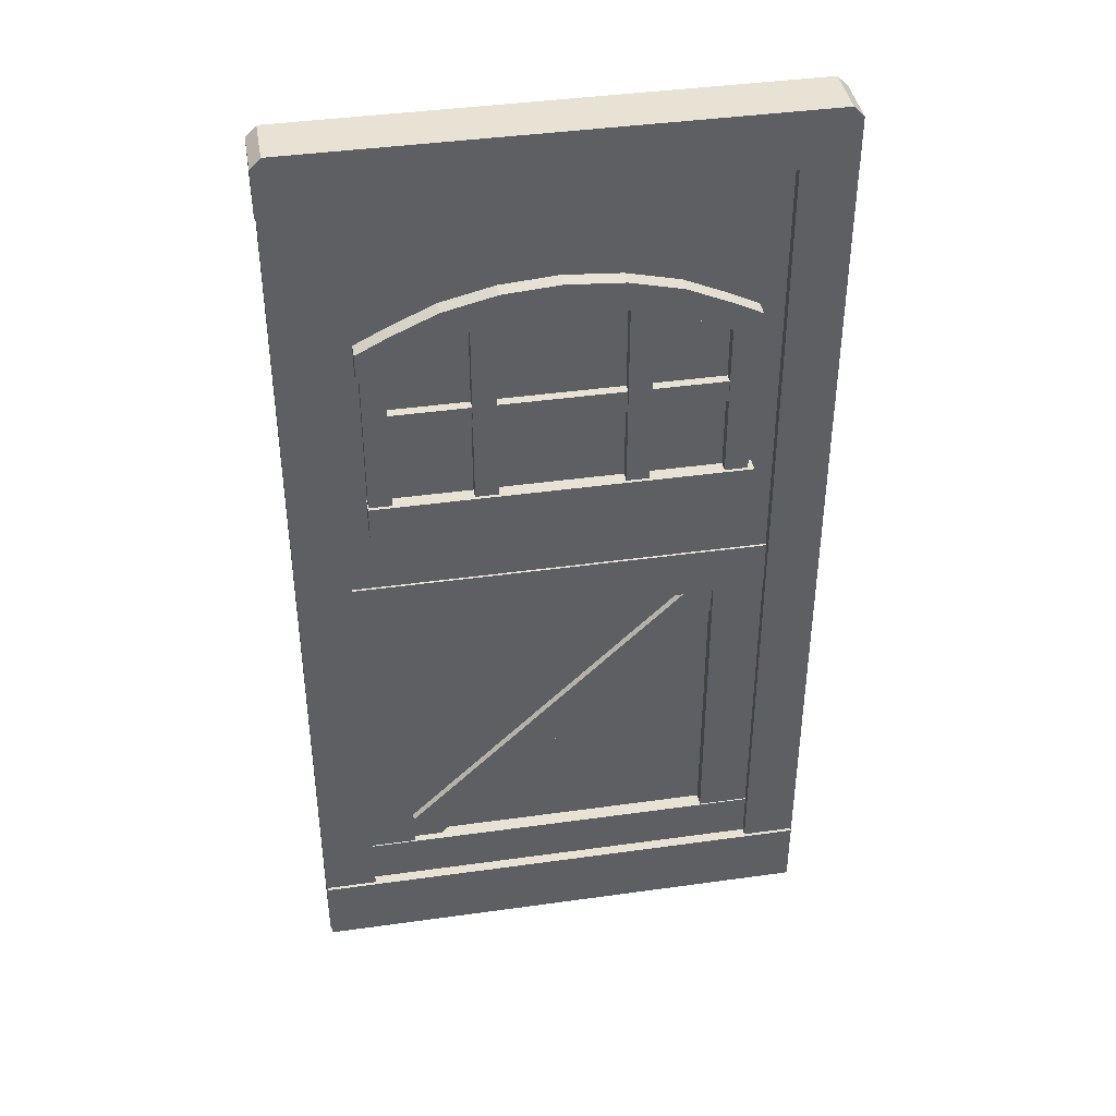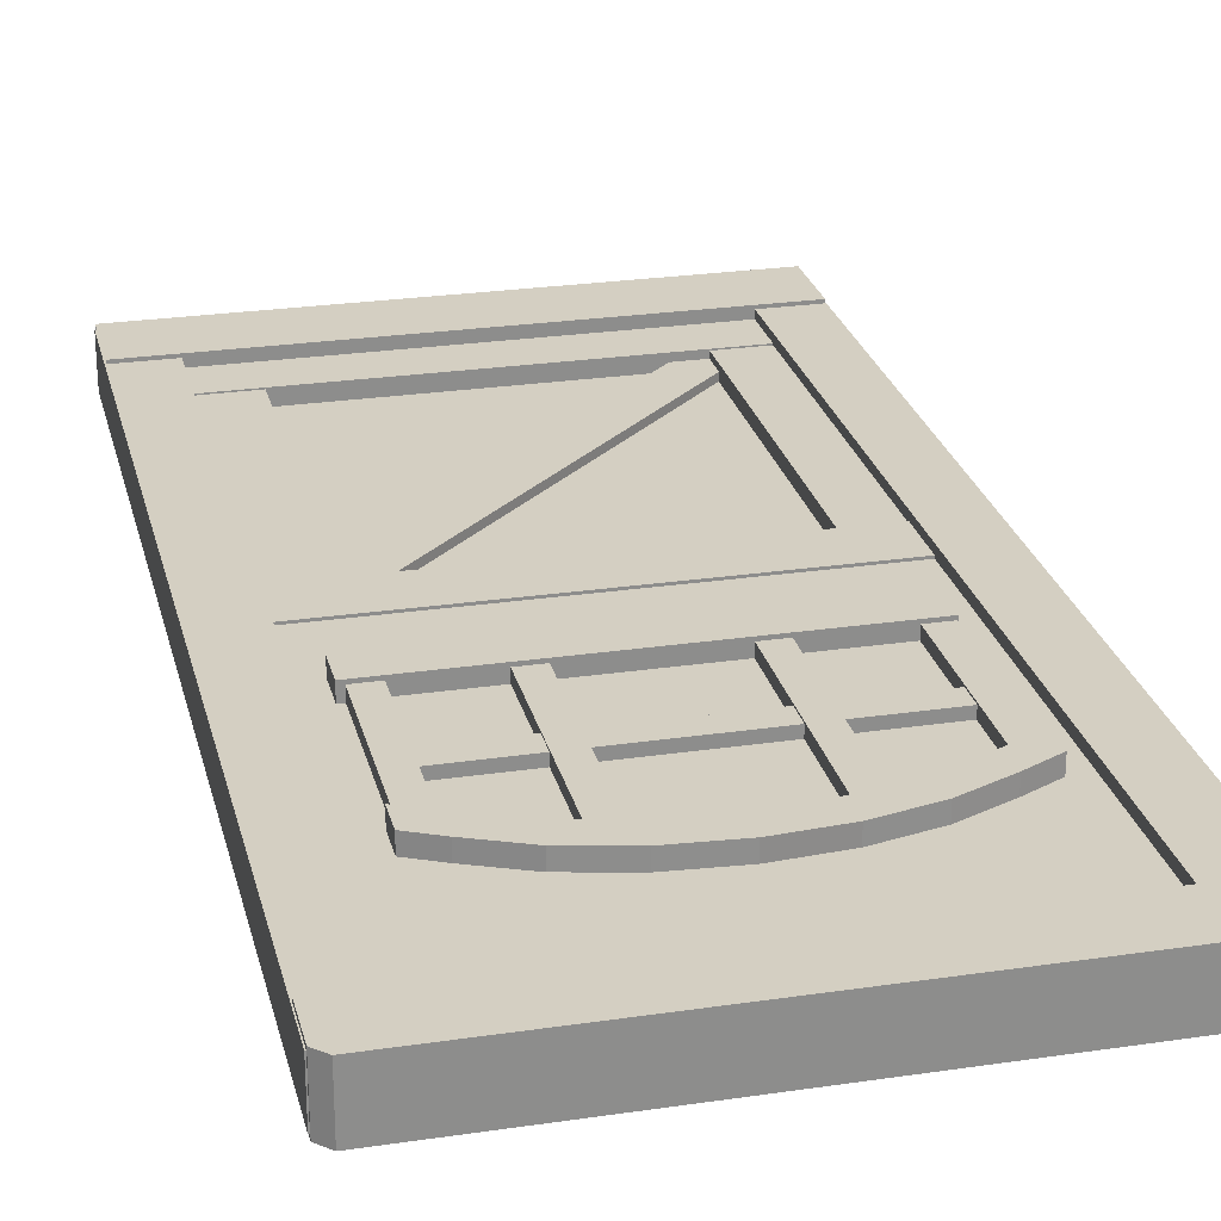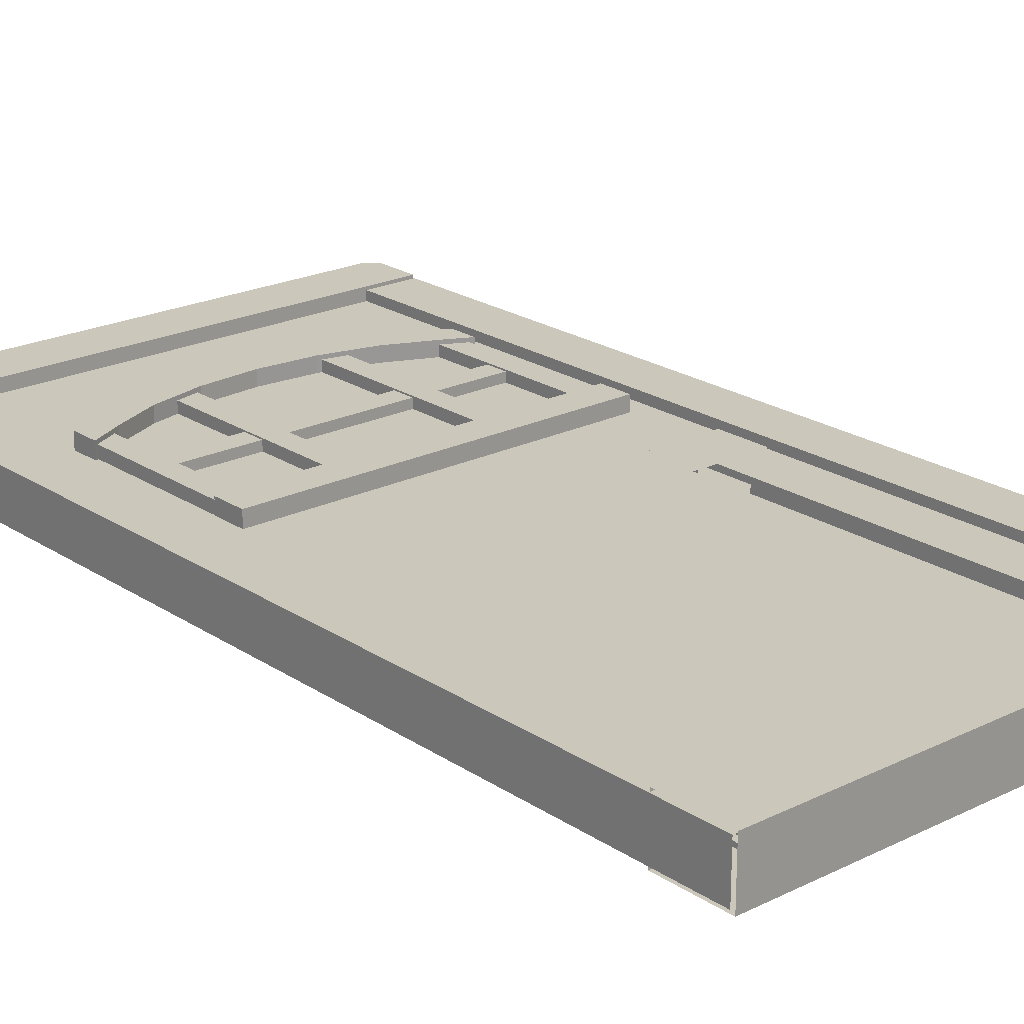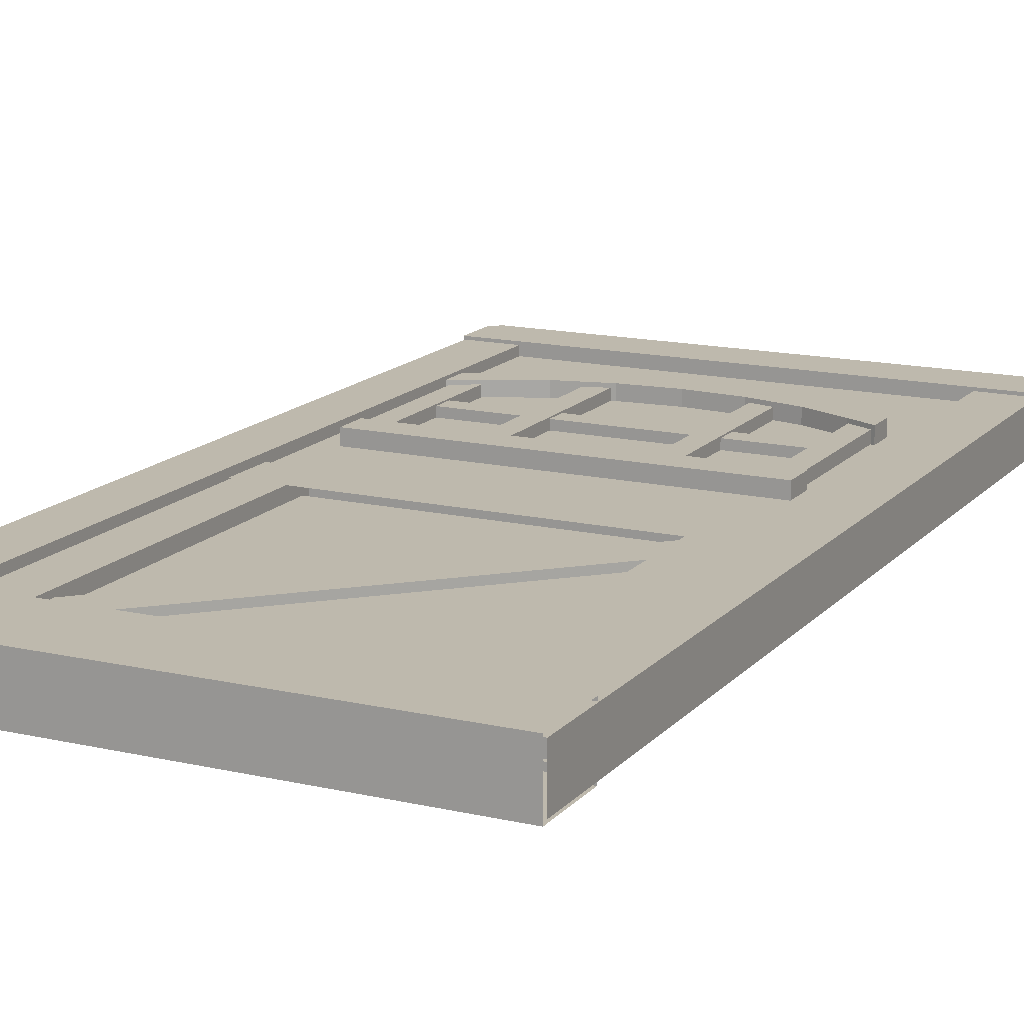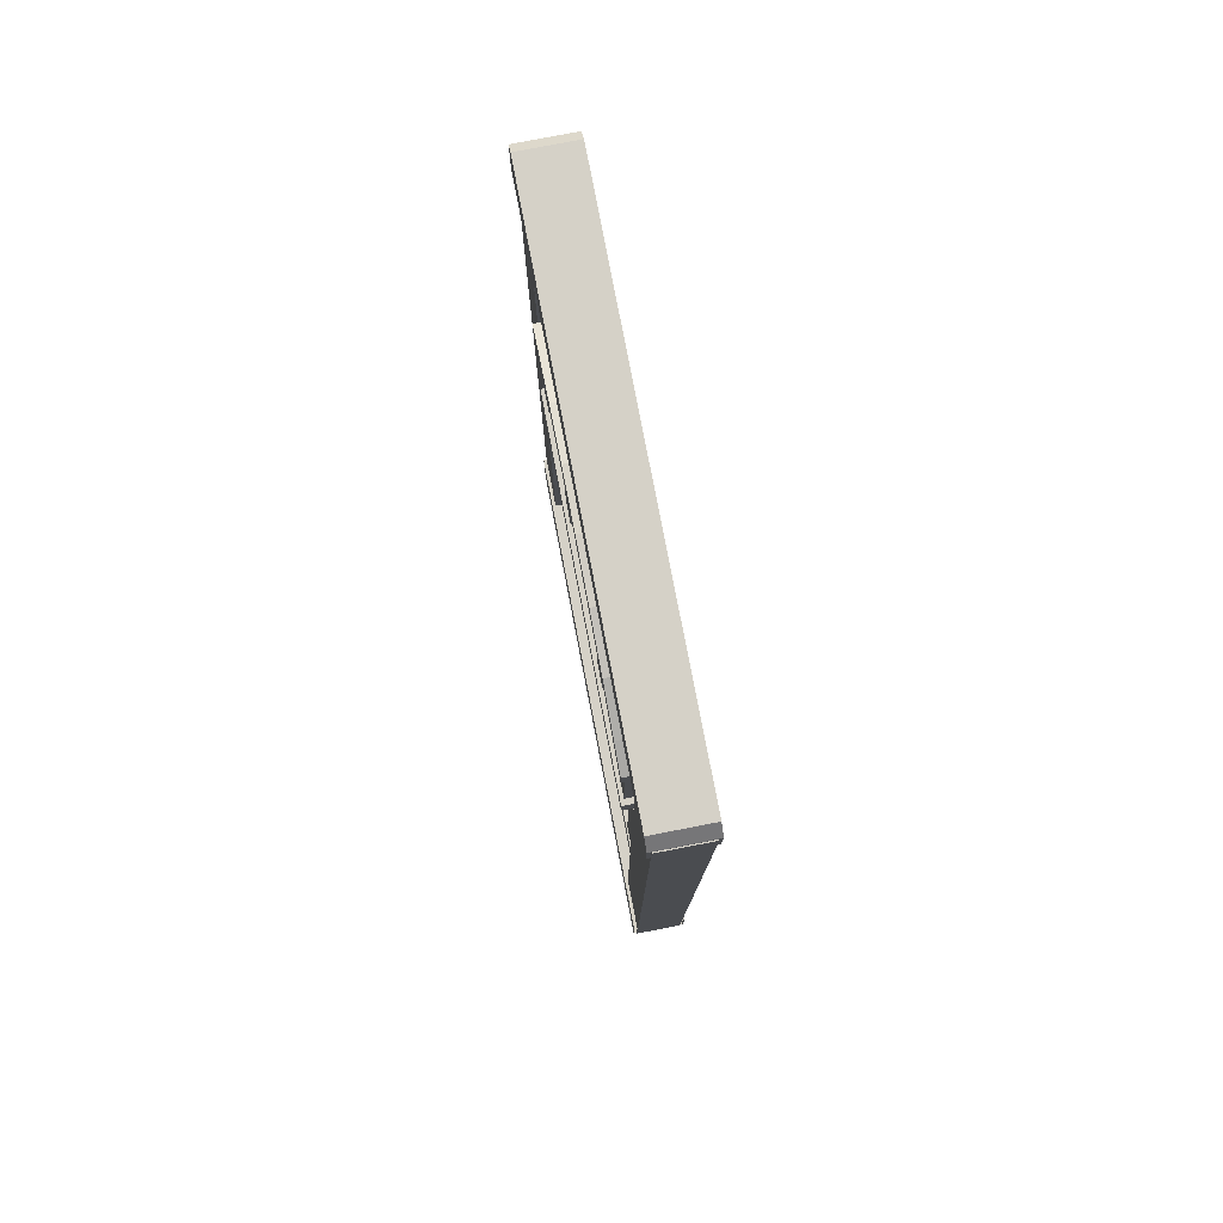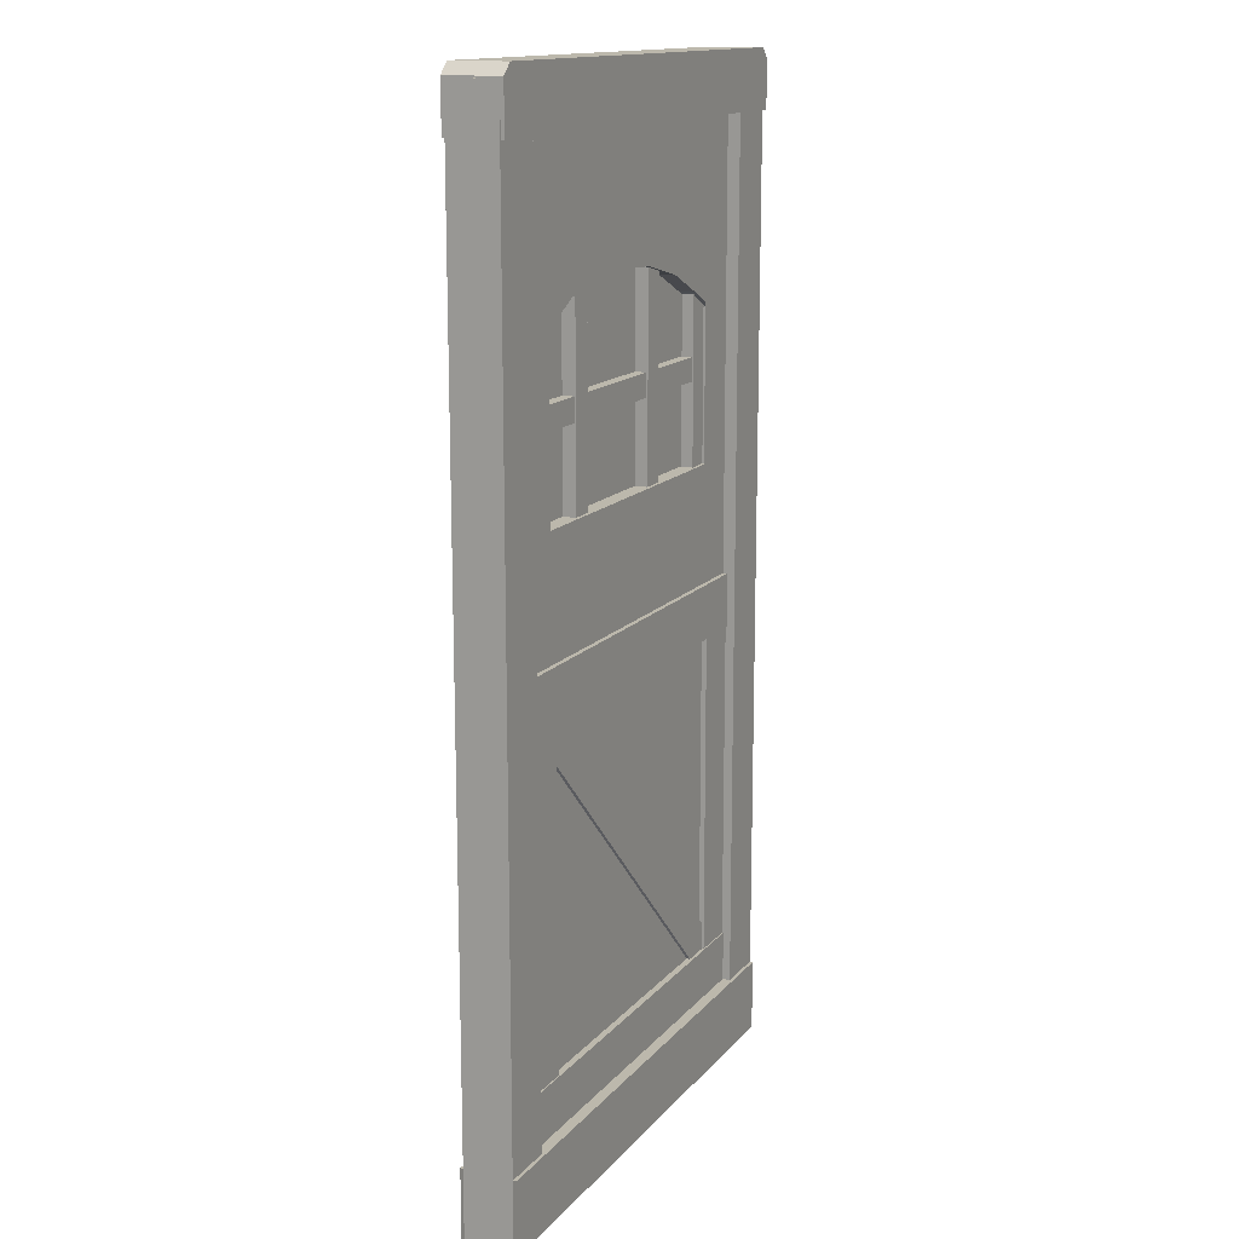
<metadata>
{"format":"obj","ext":"obj","renderer":"f3d","projection":"perspective","resolution":1024,"background":"white","views":[{"elev":40.9,"azim":-9.7,"up":"+Y"},{"elev":25.6,"azim":166.7,"up":"+Z"},{"elev":21.7,"azim":-40.8,"up":"+Z"},{"elev":15.1,"azim":26.2,"up":"+Z"},{"elev":79.1,"azim":79.1,"up":"+Y"},{"elev":14.6,"azim":115.3,"up":"+Y"}]}
</metadata>
<code>
o Door_1_Flat
v 0.8668 1.314 0.03125
v 0.1617 1.314 0.03125
v 0.5142 1.765 0.03125
v 0.5142 1.514 0.03125
v 0.6792 1.314 0.03125
v 0.3493 1.314 0.03125
v 0.5142 1.314 0.03125
v 0.8668 1.671 0.03125
v 0.8668 1.516 0.03125
v 0.1617 1.513 0.03125
v 0.1617 1.677 0.03125
v 0.6792 1.747 0.03125
v 0.6792 1.515 0.03125
v 0.3493 1.75 0.03125
v 0.3493 1.514 0.03125
v 1.046 0.2926 -0.03418
v 1.046 0.1787 -0.03418
v 1.046 0.1787 0.03418
v 1.046 0.2926 0.03418
v -0.01755 0.1787 0.03418
v -0.01755 0.2926 0.03418
v -0.01755 0.1787 -0.03418
v -0.01755 0.2926 -0.03418
v 0.1712 0.1034 -0.0314
v 0.05731 0.1034 -0.0314
v 0.05731 0.1034 0.0314
v 0.1712 0.1034 0.0314
v 0.05731 1.049 0.0314
v 0.1712 1.049 0.0314
v 0.05731 1.049 -0.0314
v 0.1712 1.049 -0.0314
v -0.01755 1.083 -0.03418
v -0.01755 0.9694 -0.03418
v -0.01755 0.9694 0.03418
v -0.01755 1.083 0.03418
v 1.046 0.9694 0.03418
v 1.046 1.083 0.03418
v 1.046 0.9694 -0.03418
v 1.046 1.083 -0.03418
v 0.8476 1.049 -0.0314
v 0.9614 1.049 -0.0314
v 0.9614 1.049 0.0314
v 0.8476 1.049 0.0314
v 0.9614 0.1034 0.0314
v 0.8476 0.1034 0.0314
v 0.9614 0.1034 -0.0314
v 0.8476 0.1034 -0.0314
v 0.1673 0.2619 0.002773
v 0.283 0.2619 0.002773
v 0.3986 0.2619 0.002773
v 0.5142 0.2619 0.002773
v 0.6299 0.2619 0.002773
v 0.7455 0.2619 0.002773
v 0.8612 0.2619 0.002773
v 0.8612 1.028 0.002773
v 0.7455 1.028 0.002773
v 0.6299 1.028 0.002773
v 0.5142 1.028 0.002773
v 0.3986 1.028 0.002773
v 0.283 1.028 0.002773
v 0.1673 1.028 0.002773
v 0.9061 1.704 0.06314
v 0.9061 1.642 0.06314
v 0.9061 1.704 -0.004726
v 0.9061 1.642 -0.004726
v 0.112 1.698 0.06314
v 0.112 1.636 0.06314
v 0.112 1.698 -0.004726
v 0.112 1.636 -0.004726
v 0.1804 1.671 0.06314
v 0.8476 1.671 0.06314
v 0.2781 1.715 0.06314
v 0.3919 1.742 0.06314
v 0.514 1.752 0.06314
v 0.6361 1.742 0.06314
v 0.7499 1.715 0.06314
v 0.1804 1.733 -0.004726
v 0.8476 1.733 -0.004726
v 0.2781 1.777 -0.004726
v 0.3919 1.804 -0.004726
v 0.514 1.814 -0.004726
v 0.6361 1.804 -0.004726
v 0.7499 1.777 -0.004726
v 0.8476 1.733 0.06314
v 0.1804 1.733 0.06314
v 0.7499 1.777 0.06314
v 0.6361 1.804 0.06314
v 0.514 1.814 0.06314
v 0.3919 1.804 0.06314
v 0.2781 1.777 0.06314
v 0.8476 1.671 -0.004726
v 0.1804 1.671 -0.004726
v 0.7499 1.715 -0.004726
v 0.6361 1.742 -0.004726
v 0.514 1.752 -0.004726
v 0.3919 1.742 -0.004726
v 0.2781 1.715 -0.004726
v 0.1187 1.253 0.05436
v 0.1675 1.253 0.05436
v 0.1187 1.253 0.004053
v 0.1675 1.253 0.004053
v 0.8983 1.253 0.05436
v 0.8494 1.253 0.05436
v 0.8983 1.253 0.004053
v 0.8494 1.253 0.004053
v 0.1675 1.707 0.05436
v 0.8983 1.681 0.05436
v 0.1187 1.681 0.004053
v 0.8494 1.707 0.004053
v 0.8494 1.707 0.05436
v 0.1187 1.681 0.05436
v 0.8983 1.681 0.004053
v 0.1675 1.707 0.004053
v 0.3345 1.293 0.05436
v 0.3833 1.293 0.05436
v 0.3345 1.293 0.004053
v 0.3833 1.293 0.004053
v 0.3833 1.766 0.05436
v 0.3345 1.766 0.004053
v 0.3345 1.766 0.05436
v 0.3833 1.766 0.004053
v 0.6935 1.293 0.05436
v 0.6447 1.293 0.05436
v 0.6935 1.293 0.004053
v 0.6447 1.293 0.004053
v 0.6447 1.766 0.05436
v 0.6935 1.766 0.004053
v 0.6935 1.766 0.05436
v 0.6447 1.766 0.004053
v 0.1314 1.54 0.05129
v 0.1314 1.491 0.05129
v 0.1314 1.54 0.007126
v 0.1314 1.491 0.007126
v 0.8921 1.491 0.05129
v 0.8921 1.54 0.007126
v 0.8921 1.54 0.05129
v 0.8921 1.491 0.007126
v 0.1175 1.246 -0.003105
v 0.1175 1.318 -0.003105
v 0.1175 1.318 0.06152
v 0.1175 1.246 0.06152
v 0.9105 1.318 0.06152
v 0.9105 1.246 0.06152
v 0.9105 1.318 -0.003105
v 0.9105 1.246 -0.003105
v 0.06244 1.074 0.02921
v 0.9661 1.074 0.02921
v 0.06244 2.047 0.02921
v 0.9661 2.047 0.02921
v 0.1754 1.074 0.02921
v 0.2883 1.074 0.02921
v 0.4013 1.074 0.02921
v 0.5142 1.074 0.02921
v 0.6272 1.074 0.02921
v 0.7402 1.074 0.02921
v 0.8531 1.074 0.02921
v 0.8531 2.047 0.02921
v 0.7402 2.047 0.02921
v 0.6272 2.047 0.02921
v 0.5142 2.047 0.02921
v 0.4013 2.047 0.02921
v 0.2883 2.047 0.02921
v 0.1754 2.047 0.02921
v 0.06244 1.286 0.02921
v 0.9661 1.286 0.02921
v 0.1754 1.286 0.02921
v 0.2883 1.286 0.02921
v 0.4013 1.286 0.02921
v 0.5142 1.286 0.02921
v 0.6272 1.286 0.02921
v 0.7402 1.286 0.02921
v 0.8531 1.286 0.02921
v 0.9661 1.678 0.02921
v 0.1754 1.678 0.02921
v 0.2883 1.739 0.02921
v 0.4013 1.768 0.02921
v 0.5142 1.776 0.02921
v 0.6272 1.768 0.02921
v 0.7402 1.739 0.02921
v 0.8531 1.678 0.02921
v 0.06244 1.678 0.02921
v 0.913 0.964 -0.02782
v 0.8544 1.023 0.01841
v 0.8544 1.023 -0.02782
v 0.913 0.964 0.01841
v 0.1207 0.1804 -0.02782
v 0.06209 0.2397 0.01841
v 0.06209 0.2397 -0.02782
v 0.1207 0.1804 0.01841
v -0.04106 0.03522 -0.05756
v -0.04106 0.187 -0.05756
v -0.04106 0.187 0.05756
v -0.04106 0.03522 0.05756
v 1.07 0.187 0.05756
v 1.07 0.03522 0.05756
v 1.07 0.187 -0.05756
v 1.07 0.03522 -0.05756
v -0.04311 2.109 0.05051
v 0.0716 2.109 0.05051
v -0.04311 2.109 -0.05051
v 0.0716 2.109 -0.05051
v -0.04311 0.04195 0.05051
v 0.0716 0.04195 0.05051
v -0.04311 0.04195 -0.05051
v 0.0716 0.04195 -0.05051
v 1.072 2.109 0.05051
v 0.9569 2.109 0.05051
v 1.072 2.109 -0.05051
v 0.9569 2.109 -0.05051
v 1.072 0.04195 0.05051
v 0.9569 0.04195 0.05051
v 1.072 0.04195 -0.05051
v 0.9569 0.04195 -0.05051
v -0.04626 2.013 -0.05756
v -0.04626 2.013 0.05756
v 1.07 2.013 0.05756
v 1.07 2.013 -0.05756
v 0.8612 0.2619 -0.02066
v 0.7455 0.2619 -0.02066
v 0.6299 0.2619 -0.02066
v 0.5142 0.2619 -0.02066
v 0.3986 0.2619 -0.02066
v 0.283 0.2619 -0.02066
v 0.1673 0.2619 -0.02066
v 0.1673 1.028 -0.02066
v 0.283 1.028 -0.02066
v 0.3986 1.028 -0.02066
v 0.5142 1.028 -0.02066
v 0.6299 1.028 -0.02066
v 0.7455 1.028 -0.02066
v 0.8612 1.028 -0.02066
v 0.9661 1.074 -0.02448
v 0.06244 1.074 -0.02448
v 0.9661 2.047 -0.02448
v 0.06244 2.047 -0.02448
v 0.8531 1.074 -0.02448
v 0.7402 1.074 -0.02448
v 0.6272 1.074 -0.02448
v 0.5142 1.074 -0.02448
v 0.4013 1.074 -0.02448
v 0.2883 1.074 -0.02448
v 0.1754 1.074 -0.02448
v 0.1754 2.047 -0.02448
v 0.2883 2.047 -0.02448
v 0.4013 2.047 -0.02448
v 0.5142 2.047 -0.02448
v 0.6272 2.047 -0.02448
v 0.7402 2.047 -0.02448
v 0.8531 2.047 -0.02448
v 0.9661 1.286 -0.02448
v 0.06244 1.286 -0.02448
v 0.8531 1.286 -0.02448
v 0.7402 1.286 -0.02448
v 0.6272 1.286 -0.02448
v 0.5142 1.286 -0.02448
v 0.4013 1.286 -0.02448
v 0.2883 1.286 -0.02448
v 0.1754 1.286 -0.02448
v 0.06244 1.678 -0.02448
v 0.8531 1.678 -0.02448
v 0.7402 1.739 -0.02448
v 0.6272 1.768 -0.02448
v 0.5142 1.776 -0.02448
v 0.4013 1.768 -0.02448
v 0.2883 1.739 -0.02448
v 0.1754 1.678 -0.02448
v 0.9661 1.678 -0.02448
v -0.02382 2.135 0.05756
v -0.04626 2.113 0.05756
v -0.04626 2.113 -0.05756
v -0.02382 2.135 -0.05756
v 1.07 2.113 0.05756
v 1.047 2.135 0.05756
v 1.047 2.135 -0.05756
v 1.07 2.113 -0.05756
f 17 22 23 16
f 23 21 19 16
f 19 21 20 18
f 25 30 31 24
f 31 29 27 24
f 27 29 28 26
f 33 32 39 38
f 39 32 35 37
f 35 34 36 37
f 41 46 47 40
f 47 45 43 40
f 43 45 44 42
f 48 49 60 61
f 49 50 59 60
f 50 51 58 59
f 51 52 57 58
f 52 53 56 57
f 53 54 55 56
f 62 63 65 64
f 69 68 77 92
f 64 78 84 62
f 69 92 70 67
f 77 68 66 85
f 91 65 63 71
f 66 67 70 85
f 91 78 64 65
f 78 91 93 83
f 83 93 94 82
f 82 94 95 81
f 81 95 96 80
f 80 96 97 79
f 79 97 92 77
f 71 84 86 76
f 76 86 87 75
f 75 87 88 74
f 74 88 89 73
f 73 89 90 72
f 72 90 85 70
f 91 71 76 93
f 93 76 75 94
f 94 75 74 95
f 95 74 73 96
f 96 73 72 97
f 97 72 70 92
f 77 85 90 79
f 79 90 89 80
f 80 89 88 81
f 81 88 87 82
f 82 87 86 83
f 83 86 84 78
f 84 71 63 62
f 101 113 106 99
f 102 103 105 104
f 104 105 109 112
f 104 112 107 102
f 103 102 107 110
f 111 108 100 98
f 110 109 105 103
f 106 111 98 99
f 108 113 101 100
f 117 121 118 115
f 120 119 116 114
f 118 120 114 115
f 119 121 117 116
f 125 123 126 129
f 128 122 124 127
f 126 123 122 128
f 127 124 125 129
f 133 137 134 131
f 136 135 132 130
f 134 136 130 131
f 135 137 133 132
f 140 142 144 139
f 139 144 145 138
f 145 143 141 138
f 141 143 142 140
f 139 138 141 140
f 145 144 142 143
f 68 69 67 66
f 180 173 149 157
f 181 174 163 148
f 174 175 162 163
f 175 176 161 162
f 176 177 160 161
f 177 178 159 160
f 178 179 158 159
f 179 180 157 158
f 155 156 172 171
f 154 155 171 170
f 153 154 170 169
f 152 153 169 168
f 151 152 168 167
f 150 151 167 166
f 146 150 166 164
f 156 147 165 172
f 164 166 174 181
f 172 165 173 180
f 186 182 185 189
f 185 183 187 189
f 184 188 187 183
f 184 182 186 188
f 192 194 196 191
f 191 196 197 190
f 197 195 193 190
f 193 195 194 192
f 198 199 201 200
f 200 201 205 204
f 205 201 199 203
f 200 204 202 198
f 199 198 202 203
f 206 208 209 207
f 208 212 213 209
f 213 211 207 209
f 208 206 210 212
f 207 211 210 206
f 215 216 272 273 268 269
f 272 216 217 275
f 217 216 215 214
f 270 271 274 275 217 214
f 268 273 274 271
f 218 219 230 231
f 219 220 229 230
f 220 221 228 229
f 221 222 227 228
f 222 223 226 227
f 223 224 225 226
f 266 259 235 243
f 267 260 249 234
f 260 261 248 249
f 261 262 247 248
f 262 263 246 247
f 263 264 245 246
f 264 265 244 245
f 265 266 243 244
f 241 242 258 257
f 240 241 257 256
f 239 240 256 255
f 238 239 255 254
f 237 238 254 253
f 236 237 253 252
f 232 236 252 250
f 242 233 251 258
f 250 252 260 267
f 258 251 259 266
f 268 271 270 269
f 272 275 274 273
f 269 270 214 215
f 4 3 14 15
f 13 12 3 4
f 5 13 4 7
f 1 9 13 5
f 9 8 12 13
f 6 15 10 2
f 15 14 11 10
f 7 4 15 6

</code>
